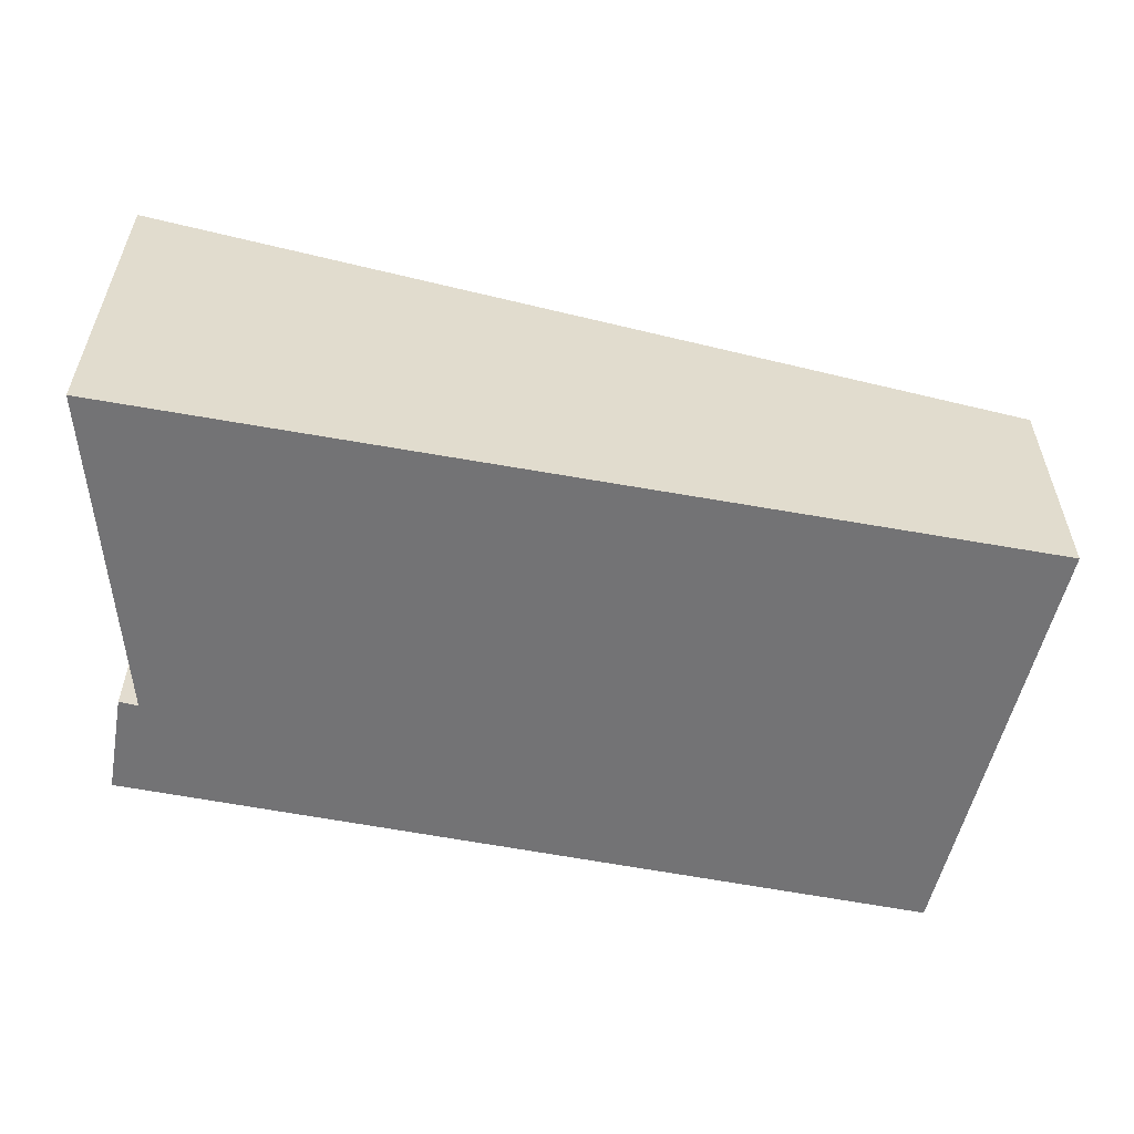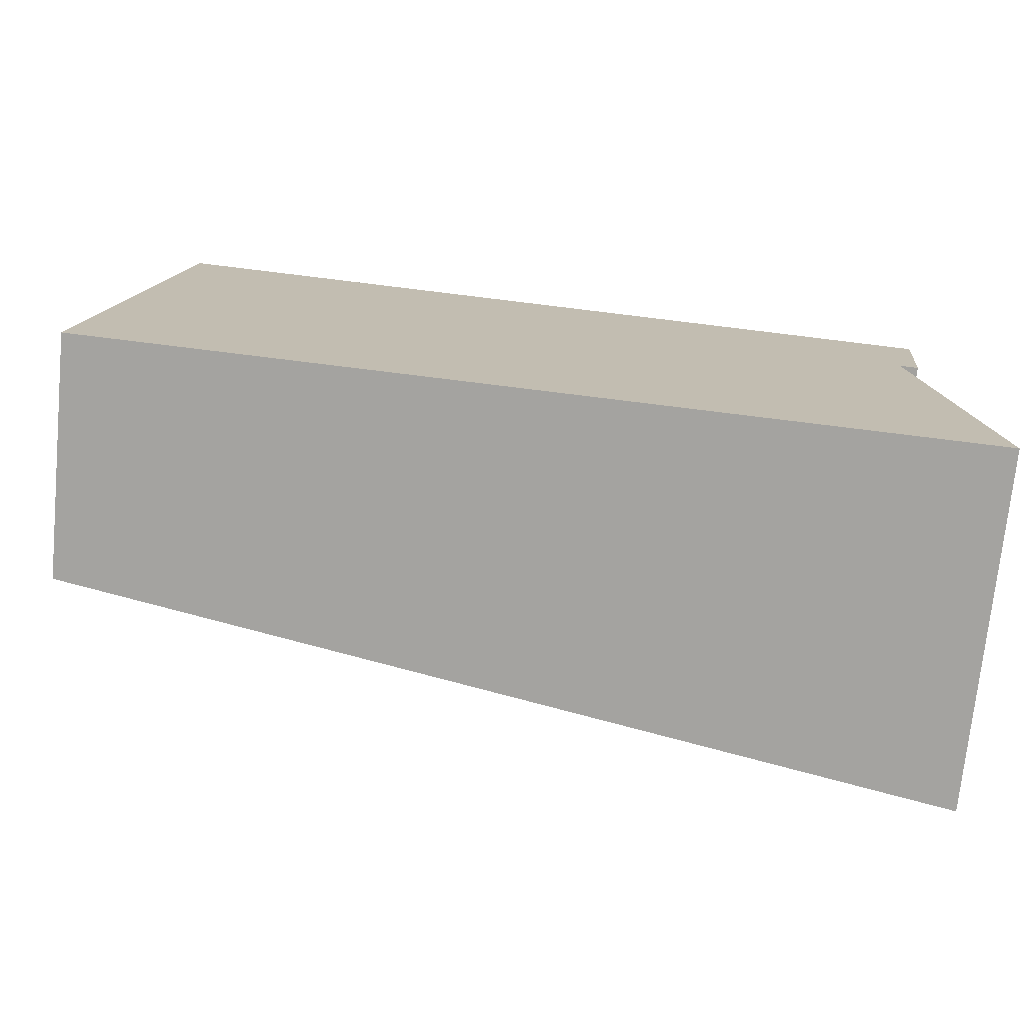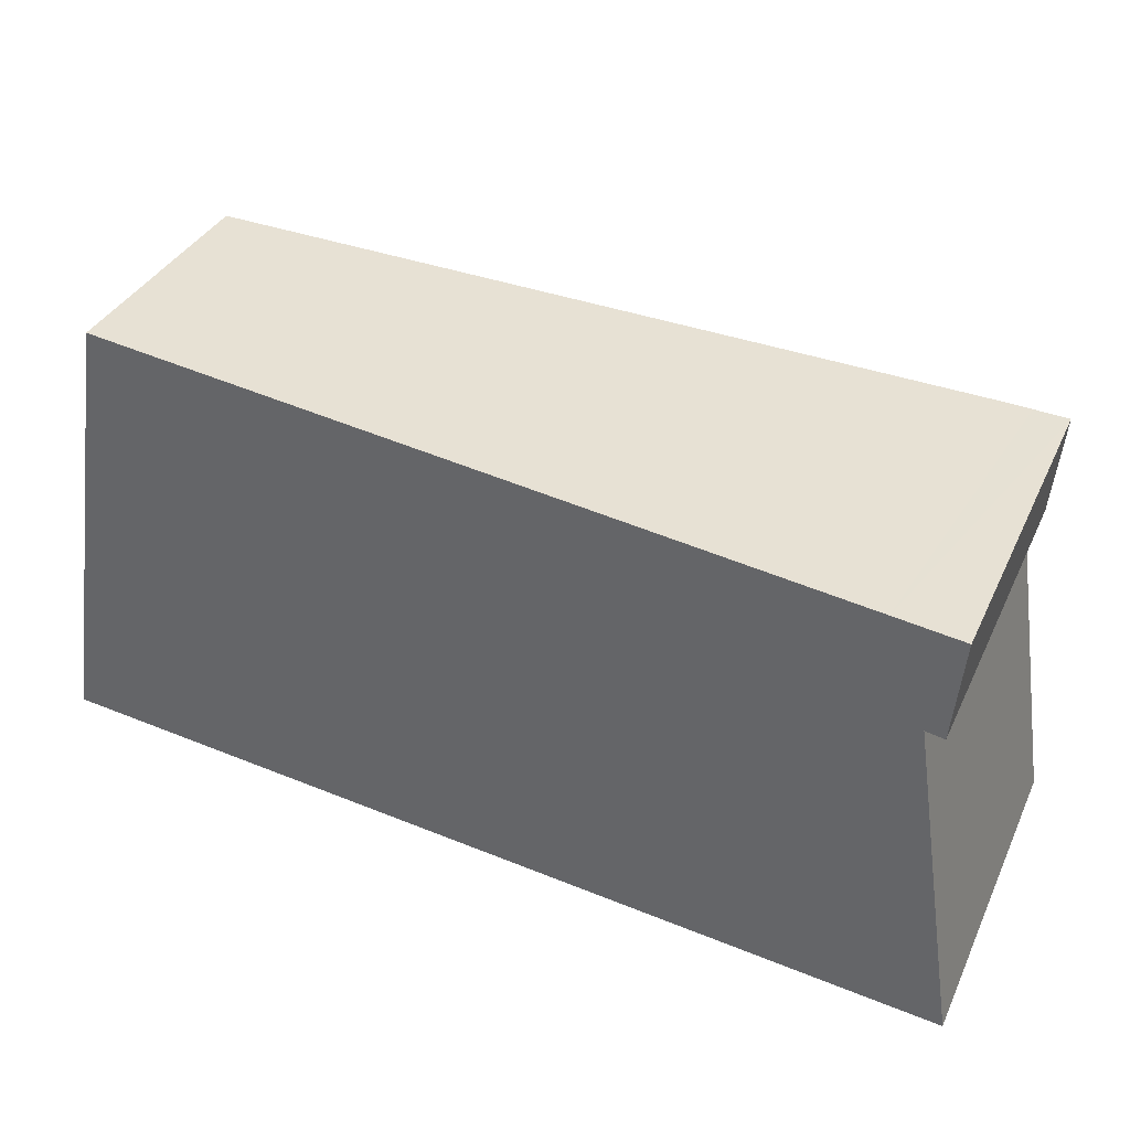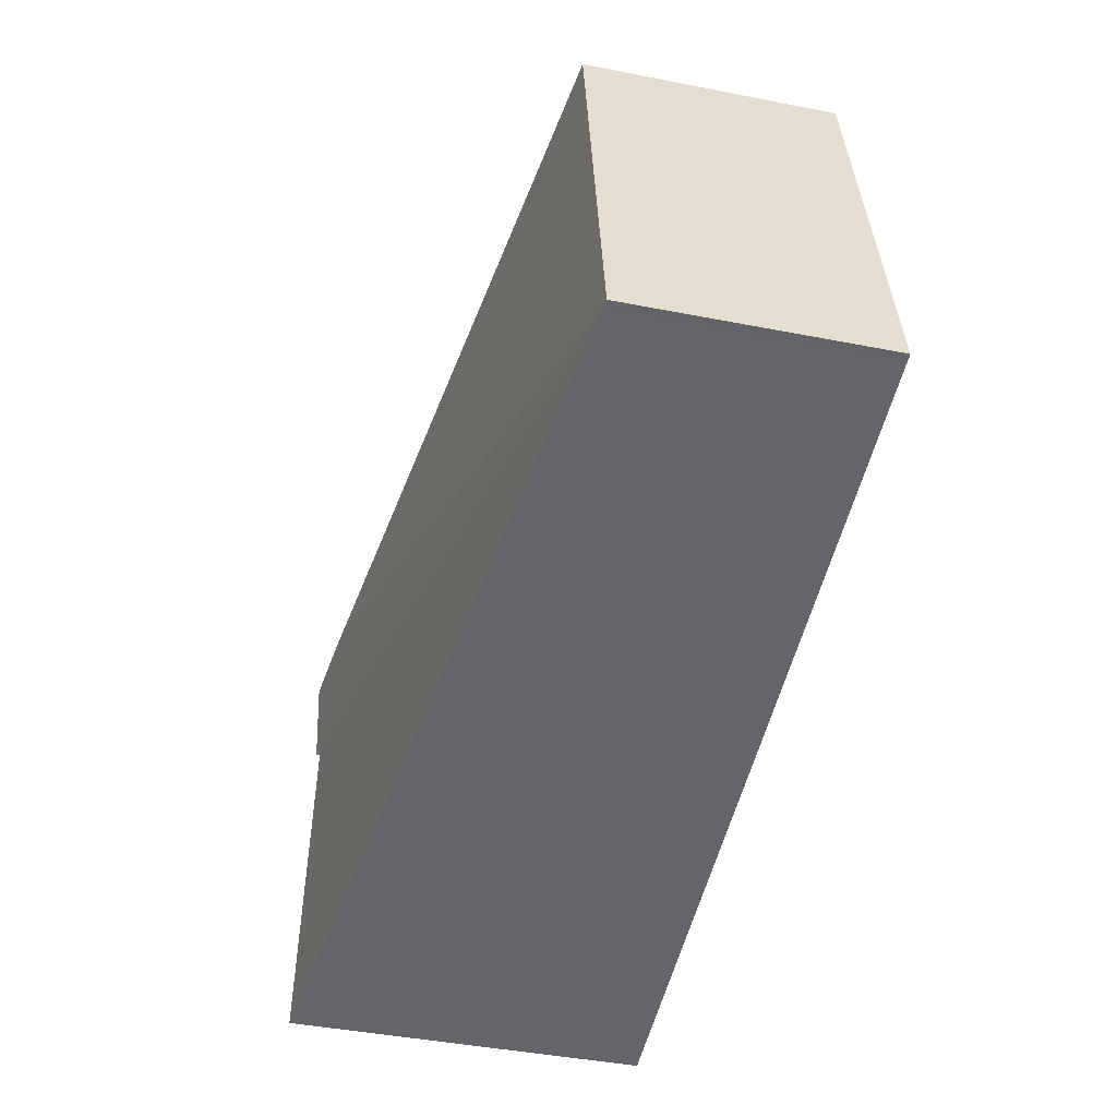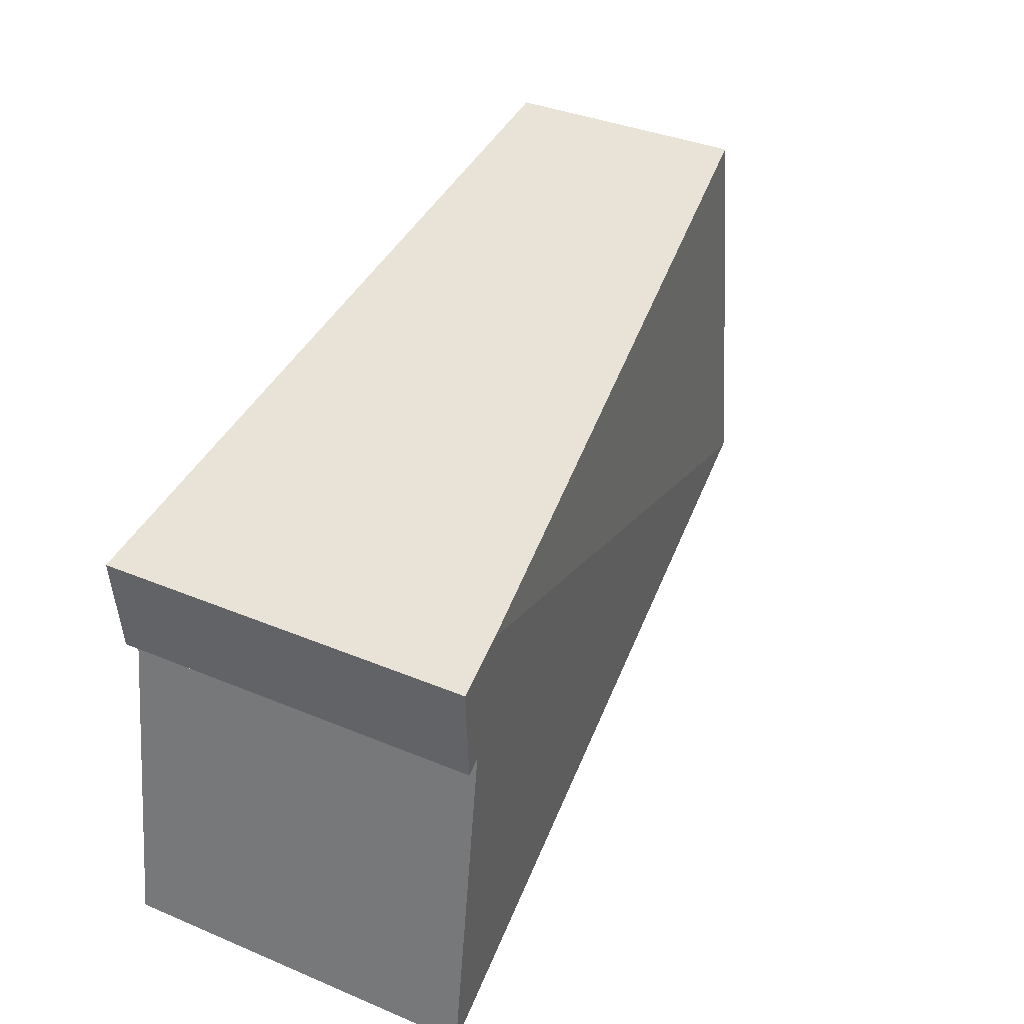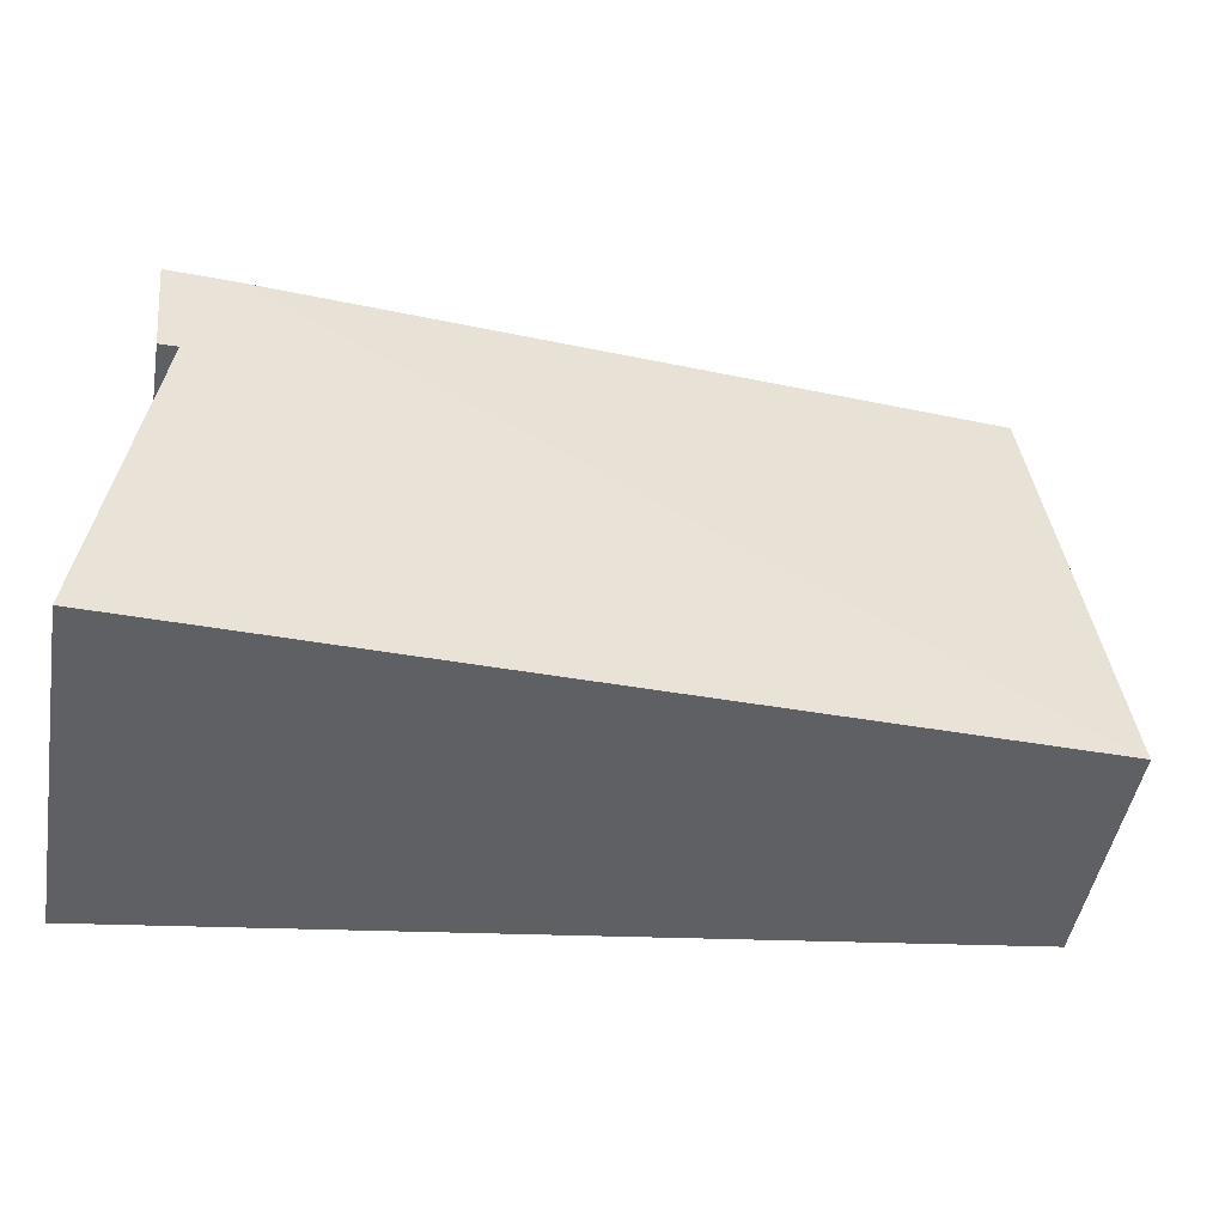
<metadata>
{"format":"obj","ext":"obj","renderer":"f3d","projection":"perspective","resolution":1024,"background":"white","views":[{"elev":-56.0,"azim":175.7,"up":"+Y"},{"elev":-73.5,"azim":-5.6,"up":"+Z"},{"elev":35.5,"azim":22.7,"up":"+Z"},{"elev":-45.0,"azim":-102.7,"up":"+Z"},{"elev":37.3,"azim":118.1,"up":"+Z"},{"elev":-47.6,"azim":170.2,"up":"+Z"}]}
</metadata>
<code>
v  0.073 2.647 -0.008
v  0.715 2.636 4.649
v  8.614 3.842 3.607
v  0 2.636 1.614e-16
v  9.231 3.901 2.422
v  9.03 3.875 2.458
v  9.342 3.936 3.511
v  9.134 3.888 2.439
v  8.968 3.888 3.56
v  9.553 3.875 -1.075
v  0 0 0
v  0.715 -2.847e-16 4.649
v  8.614 -2.209e-16 3.607
v  8.968 -2.18e-16 3.56
v  9.342 -2.15e-16 3.511
v  9.231 -1.483e-16 2.422
v  9.03 -1.505e-16 2.458
v  9.553 6.582e-17 -1.075
v  9.134 -1.493e-16 2.439
v  0.073 4.899e-19 -0.008
g defaultobject
f 1 2 3
f 2 1 4
f 5 6 7
f 6 5 8
f 9 1 3
f 1 9 7
f 1 7 6
f 1 6 10
f 11 2 4
f 2 11 12
f 12 3 2
f 3 12 13
f 3 13 9
f 9 13 7
f 7 13 14
f 7 14 15
f 15 5 7
f 5 15 16
f 17 10 6
f 10 17 18
f 16 8 5
f 8 16 6
f 6 16 17
f 17 16 19
f 18 1 10
f 1 18 20
f 1 20 4
f 4 20 11
f 15 19 16
f 19 15 14
f 19 14 17
f 17 20 18
f 20 17 14
f 20 14 13
f 20 13 12
f 20 12 11

</code>
